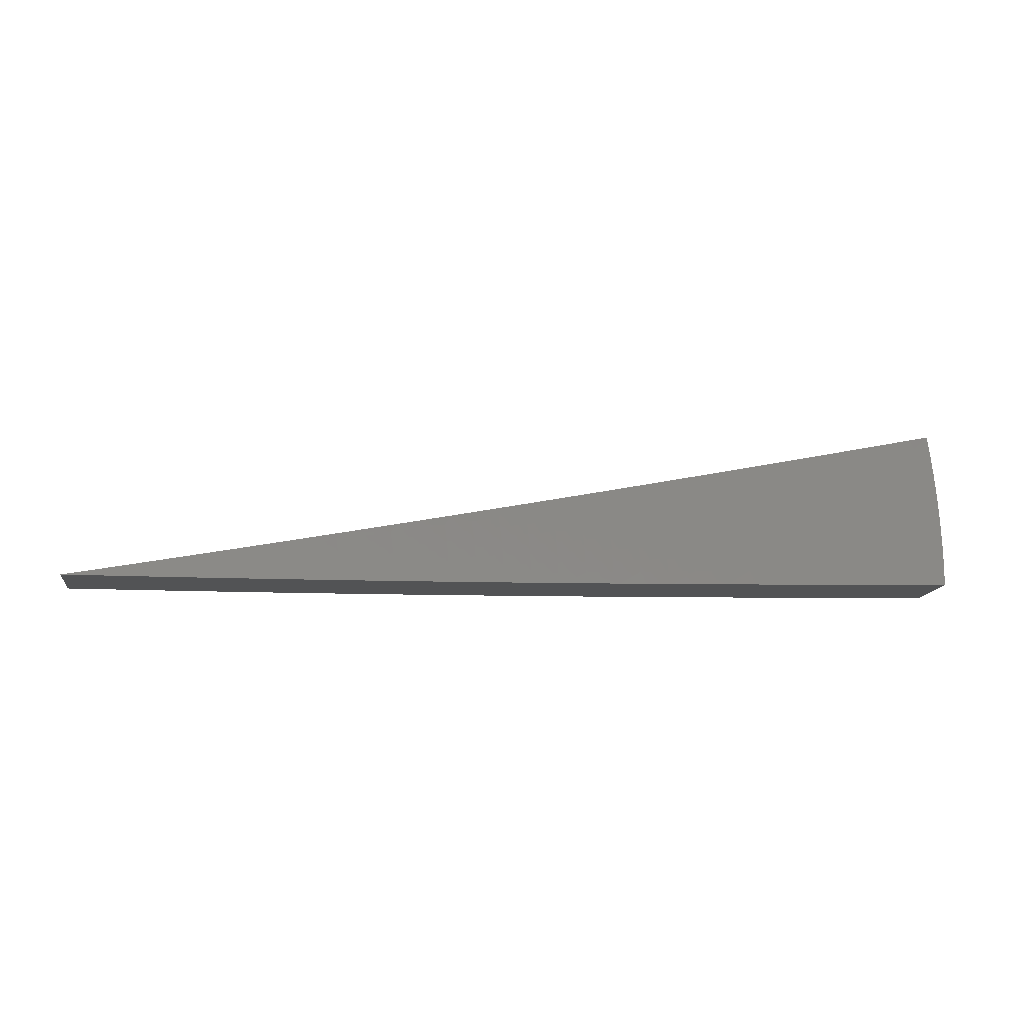
<metadata>
{"format":"stl","ext":"stl","renderer":"f3d","projection":"perspective","resolution":1024,"background":"white","views":[{"elev":-9.8,"azim":169.6,"up":"+Y"}]}
</metadata>
<code>
# stl→obj: 416 verts, 828 faces
v -1.896 -4.21e-16 11.48
v -2.021 -1.006e-16 11.46
v -1.957 0.04146 11.47
v -2.021 0.04409 11.46
v -1.956 0.08327 11.47
v -2.019 0.08816 11.46
v -1.954 0.1254 11.47
v -2.017 0.1322 11.46
v -1.95 0.1678 11.47
v -2.013 0.1761 11.46
v -1.946 0.2105 11.47
v -2.009 0.22 11.46
v -1.941 0.2534 11.47
v -2.004 0.2638 11.46
v -1.934 0.2965 11.47
v -1.998 0.3074 11.46
v -1.99 0.3509 11.46
v -1.867 0.3292 11.48
v -1.871 0.2867 11.49
v -1.877 0.245 11.49
v -1.882 0.2036 11.49
v -1.886 0.1623 11.49
v -1.889 0.1213 11.49
v -1.892 0.08053 11.49
v -1.893 0.0401 11.49
v -1.829 0.03873 11.5
v -1.771 -3.932e-16 11.51
v -1.764 0.03737 11.51
v -1.7 0.03601 11.52
v -1.699 0.07232 11.52
v -1.635 0.06959 11.53
v -1.633 0.1048 11.53
v -1.569 0.1007 11.54
v -1.566 0.1347 11.54
v -1.502 0.1293 11.55
v -1.499 0.1621 11.55
v -1.436 0.1553 11.55
v -1.432 0.1869 11.55
v -1.368 0.1786 11.56
v -1.364 0.209 11.56
v -1.301 0.1994 11.57
v -1.372 0.242 11.56
v -1.248 0.2201 11.58
v -1.807 0.277 11.5
v -1.744 0.3075 11.51
v -1.744 0.2672 11.51
v -1.68 0.2575 11.52
v -1.749 0.2284 11.51
v -1.686 0.2201 11.52
v -1.754 0.1897 11.51
v -1.69 0.1828 11.52
v -1.758 0.1513 11.51
v -1.694 0.1457 11.52
v -1.761 0.113 11.51
v -1.697 0.1089 11.52
v -1.763 0.07505 11.51
v -1.62 0.2857 11.53
v -1.617 0.2478 11.53
v -1.622 0.2118 11.53
v -1.626 0.1759 11.53
v -1.63 0.1402 11.53
v -1.553 0.2381 11.54
v -1.496 0.2639 11.54
v -1.49 0.2284 11.55
v -1.427 0.2187 11.55
v -1.495 0.1952 11.55
v -1.124 0.1982 11.59
v -1.175 0.1801 11.59
v -1.238 0.1897 11.58
v -1.305 0.1704 11.57
v -1.372 0.1484 11.56
v -1.439 0.1238 11.55
v -1.505 0.09659 11.55
v -1.571 0.06686 11.54
v -1.636 0.03465 11.53
v -1.645 -3.653e-16 11.53
v -0.9996 0.1763 11.6
v -1.049 0.1608 11.6
v -1.112 0.1705 11.59
v -1.179 0.1539 11.59
v -1.242 0.1621 11.58
v -1.245 0.1347 11.58
v -1.309 0.1415 11.57
v -1.311 0.1128 11.57
v -1.375 0.1183 11.56
v -1.377 0.0884 11.56
v -1.441 0.09249 11.55
v -1.443 0.06142 11.55
v -1.507 0.06414 11.55
v -1.508 0.03194 11.55
v -1.572 0.03329 11.54
v -1.52 -3.374e-16 11.54
v -0.875 0.1543 11.61
v -0.9242 0.1417 11.61
v -0.9867 0.1512 11.6
v -1.053 0.1375 11.6
v -1.116 0.1457 11.59
v -1.119 0.121 11.59
v -1.182 0.1278 11.59
v -1.185 0.1019 11.59
v -1.248 0.1074 11.58
v -1.25 0.08023 11.58
v -1.314 0.08431 11.57
v -1.315 0.05599 11.57
v -1.379 0.0587 11.56
v -1.38 0.02923 11.56
v -1.444 0.03058 11.55
v -1.394 -3.095e-16 11.56
v -0.8618 0.1321 11.62
v -0.7503 0.1323 11.62
v -0.7373 0.113 11.62
v -0.6255 0.1103 11.63
v -0.6132 0.094 11.63
v -0.5005 0.08826 11.64
v -0.4896 0.07505 11.64
v -0.3755 0.06621 11.64
v -0.3665 0.05617 11.64
v -0.2504 0.04415 11.65
v -0.2438 0.03737 11.65
v -0.1252 0.02208 11.65
v -0.1216 0.01864 11.65
v -6.919e-16 -8.286e-32 11.65
v -0.2543 -5.645e-17 11.65
v -0.2467 0.005225 11.65
v -0.1272 -2.823e-17 11.65
v -0.1231 0.002607 11.65
v -0.3708 0.007855 11.64
v -0.3813 -8.466e-17 11.64
v -0.4955 0.01049 11.64
v -0.5083 -1.129e-16 11.64
v -0.6206 0.01314 11.63
v -0.6351 -1.41e-16 11.63
v -0.7461 0.0158 11.62
v -0.7619 -1.692e-16 11.62
v -0.8721 0.01847 11.62
v -0.8885 -1.973e-16 11.61
v -0.9353 0.01981 11.61
v -1.015 -2.254e-16 11.6
v -0.9986 0.02115 11.6
v -1.062 0.02249 11.6
v -0.9978 0.04248 11.6
v -1.061 0.04517 11.6
v -0.9966 0.06396 11.6
v -1.06 0.06802 11.6
v -0.9949 0.0856 11.6
v -1.058 0.09103 11.6
v -0.9927 0.1074 11.6
v -1.056 0.1142 11.6
v -0.99 0.1293 11.6
v -1.141 -2.534e-16 11.59
v -1.125 0.02384 11.59
v -1.125 0.04787 11.59
v -1.123 0.07209 11.59
v -1.121 0.09647 11.59
v -1.189 0.02518 11.59
v -1.268 -2.815e-16 11.58
v -1.253 0.02653 11.58
v -1.316 0.02788 11.57
v -1.252 0.05328 11.58
v -0.122 0.01593 11.65
v -0.1224 0.01323 11.65
v -0.1226 0.01055 11.65
v -0.1228 0.007884 11.65
v -0.123 0.005236 11.65
v -1.827 0.07779 11.5
v -1.825 0.1171 11.5
v -1.822 0.1568 11.5
v -1.818 0.1966 11.5
v -1.813 0.2367 11.5
v -1.188 0.05057 11.59
v -1.187 0.07616 11.59
v -0.9346 0.03978 11.61
v -0.9335 0.05991 11.61
v -0.9319 0.08018 11.61
v -0.9298 0.1006 11.61
v -0.9273 0.1211 11.61
v -0.8715 0.0371 11.62
v -0.8705 0.05587 11.62
v -0.869 0.07476 11.62
v -0.8671 0.09378 11.62
v -0.8647 0.1129 11.62
v -0.7456 0.03174 11.62
v -0.7447 0.04779 11.62
v -0.7434 0.06396 11.62
v -0.7418 0.08023 11.62
v -0.7398 0.09658 11.62
v -0.6201 0.0264 11.63
v -0.6194 0.03975 11.63
v -0.6183 0.0532 11.63
v -0.617 0.06673 11.63
v -0.6153 0.08033 11.63
v -0.4951 0.02108 11.64
v -0.4945 0.03174 11.64
v -0.4937 0.04247 11.64
v -0.4926 0.05327 11.64
v -0.4912 0.06414 11.64
v -0.3706 0.01577 11.64
v -0.3701 0.02375 11.64
v -0.3695 0.03179 11.64
v -0.3687 0.03987 11.64
v -0.3677 0.048 11.64
v -0.2465 0.01049 11.65
v -0.2462 0.0158 11.65
v -0.2458 0.02115 11.65
v -0.2453 0.02653 11.65
v -0.2446 0.03193 11.65
v -1.563 0.169 11.54
v -1.558 0.2035 11.54
v -2.033 0.3585 11.71
v -1.908 0.3364 11.73
v -1.782 0.3142 11.75
v -1.656 0.292 11.77
v -1.53 0.2697 11.79
v -1.403 0.2474 11.81
v -1.276 0.2251 11.82
v -1.149 0.2027 11.84
v -1.022 0.1803 11.85
v -0.8951 0.1578 11.86
v -0.7676 0.1354 11.87
v -0.64 0.1129 11.88
v -0.5123 0.09032 11.89
v -0.3844 0.06777 11.89
v -0.2563 0.0452 11.9
v -0.1282 0.02261 11.9
v -7.072e-16 -8.661e-32 11.9
v -1.976 0.3029 11.72
v -2.04 0.3141 11.71
v -2.047 0.2695 11.71
v -1.982 0.2588 11.72
v -2.052 0.2248 11.71
v -1.987 0.215 11.72
v -2.057 0.1799 11.71
v -1.991 0.1714 11.72
v -2.06 0.135 11.71
v -1.995 0.1281 11.72
v -2.063 0.09005 11.71
v -1.997 0.08508 11.72
v -2.064 0.04504 11.71
v -1.998 0.04237 11.72
v -2.064 -1.028e-16 11.71
v -1.937 -4.301e-16 11.73
v -1.809 -4.018e-16 11.75
v -1.867 0.03958 11.74
v -1.932 0.04097 11.73
v -1.681 -3.733e-16 11.77
v -1.736 0.0368 11.76
v -1.801 0.03819 11.75
v -1.866 0.07948 11.74
v -1.931 0.08228 11.73
v -1.929 0.1239 11.73
v -1.553 -3.449e-16 11.79
v -1.605 0.03402 11.78
v -1.67 0.03541 11.77
v -1.734 0.0739 11.76
v -1.8 0.07669 11.75
v -1.798 0.1155 11.75
v -1.863 0.1197 11.74
v -1.86 0.1602 11.74
v -1.926 0.1658 11.73
v -1.922 0.2079 11.73
v -1.425 -3.164e-16 11.81
v -1.474 0.03125 11.8
v -1.539 0.03264 11.79
v -1.604 0.06832 11.78
v -1.669 0.07111 11.77
v -1.667 0.1071 11.77
v -1.732 0.1113 11.76
v -1.73 0.1489 11.76
v -1.795 0.1545 11.75
v -1.791 0.1938 11.75
v -1.856 0.2009 11.74
v -1.851 0.2418 11.74
v -1.917 0.2503 11.73
v -1.911 0.2929 11.73
v -1.296 -2.878e-16 11.82
v -1.344 0.02849 11.82
v -1.409 0.02987 11.81
v -1.473 0.06276 11.8
v -1.538 0.06554 11.79
v -1.536 0.09869 11.79
v -1.602 0.1029 11.78
v -1.599 0.1377 11.78
v -1.664 0.1433 11.77
v -1.661 0.1797 11.77
v -1.726 0.1868 11.76
v -1.721 0.2248 11.76
v -1.786 0.2333 11.75
v -1.781 0.273 11.75
v -1.846 0.2829 11.74
v -1.167 -2.592e-16 11.84
v -1.214 0.02573 11.83
v -1.279 0.02711 11.83
v -1.343 0.05721 11.82
v -1.408 0.05998 11.81
v -1.406 0.09032 11.81
v -1.471 0.0945 11.8
v -1.469 0.1265 11.8
v -1.534 0.1321 11.79
v -1.531 0.1656 11.79
v -1.596 0.1727 11.78
v -1.591 0.2079 11.78
v -1.656 0.2163 11.77
v -1.651 0.2531 11.77
v -1.716 0.2631 11.76
v -1.038 -2.305e-16 11.85
v -1.084 0.02298 11.85
v -1.149 0.02436 11.84
v -1.213 0.05167 11.83
v -1.278 0.05444 11.83
v -1.276 0.08197 11.83
v -1.341 0.08614 11.82
v -1.339 0.1153 11.82
v -1.404 0.1209 11.81
v -1.401 0.1516 11.81
v -1.466 0.1586 11.8
v -1.462 0.1909 11.8
v -1.527 0.1994 11.79
v -1.522 0.2333 11.79
v -1.586 0.2432 11.78
v -0.9089 -2.018e-16 11.86
v -0.9548 0.02024 11.86
v -1.019 0.02161 11.85
v -1.083 0.04615 11.85
v -1.148 0.04891 11.84
v -1.147 0.07365 11.84
v -1.211 0.07781 11.83
v -1.209 0.1041 11.83
v -1.274 0.1097 11.83
v -1.271 0.1376 11.83
v -1.336 0.1446 11.82
v -1.333 0.1741 11.82
v -1.397 0.1825 11.81
v -1.393 0.2135 11.81
v -1.457 0.2234 11.8
v -0.8903 0.01888 11.86
v -0.7795 -1.731e-16 11.87
v -0.7617 0.01615 11.87
v -0.6499 -1.443e-16 11.88
v -0.6335 0.01343 11.88
v -0.5202 -1.155e-16 11.89
v -0.5058 0.01072 11.89
v -0.3903 -8.666e-17 11.89
v -0.3786 0.008026 11.89
v -0.2603 -5.78e-17 11.9
v -0.2518 0.00534 11.9
v -0.1302 -2.891e-17 11.9
v -0.1256 0.002664 11.9
v -0.249 0.03817 11.9
v -0.1242 0.01904 11.9
v -0.3743 0.05738 11.89
v -0.5001 0.07666 11.89
v -0.6263 0.09602 11.88
v -0.7531 0.1154 11.87
v -0.8802 0.1349 11.86
v -0.944 0.1447 11.86
v -1.008 0.1545 11.85
v -1.072 0.1643 11.85
v -1.011 0.132 11.85
v -1.075 0.1404 11.85
v -1.014 0.1097 11.85
v -1.078 0.1166 11.85
v -1.016 0.08745 11.85
v -1.08 0.093 11.85
v -1.017 0.06535 11.85
v -1.082 0.0695 11.85
v -1.019 0.0434 11.85
v -1.136 0.1741 11.84
v -1.139 0.1488 11.84
v -1.142 0.1236 11.84
v -1.145 0.09856 11.84
v -1.2 0.184 11.83
v -1.264 0.1938 11.83
v -1.328 0.2037 11.82
v -1.268 0.1656 11.83
v -0.1256 0.00535 11.9
v -0.1254 0.008056 11.9
v -0.1252 0.01078 11.9
v -0.1249 0.01352 11.9
v -0.1246 0.01628 11.9
v -1.204 0.1572 11.83
v -1.207 0.1306 11.83
v -0.9469 0.1237 11.86
v -0.9494 0.1027 11.86
v -0.9515 0.08191 11.86
v -0.953 0.06121 11.86
v -0.9541 0.04065 11.86
v -0.883 0.1153 11.86
v -0.8853 0.0958 11.86
v -0.8872 0.07638 11.86
v -0.8887 0.05708 11.86
v -0.8897 0.03791 11.86
v -0.7554 0.09867 11.87
v -0.7574 0.08196 11.87
v -0.759 0.06535 11.87
v -0.7603 0.04883 11.87
v -0.7612 0.03243 11.87
v -0.6283 0.08206 11.88
v -0.63 0.06817 11.88
v -0.6313 0.05435 11.88
v -0.6323 0.04061 11.88
v -0.6331 0.02697 11.88
v -0.5016 0.06552 11.89
v -0.503 0.05443 11.89
v -0.504 0.04339 11.89
v -0.5049 0.03243 11.89
v -0.5054 0.02154 11.89
v -0.3755 0.04904 11.89
v -0.3765 0.04074 11.89
v -0.3773 0.03248 11.89
v -0.3779 0.02427 11.89
v -0.3783 0.01612 11.89
v -0.2498 0.03262 11.9
v -0.2504 0.0271 11.9
v -0.251 0.02161 11.9
v -0.2514 0.01615 11.9
v -0.2517 0.01072 11.9
f 1 2 3
f 3 2 4
f 3 4 5
f 5 4 6
f 5 6 7
f 7 6 8
f 7 8 9
f 9 8 10
f 9 10 11
f 11 10 12
f 11 12 13
f 13 12 14
f 13 14 15
f 15 14 16
f 15 16 17
f 17 18 15
f 15 18 19
f 15 19 13
f 13 19 20
f 13 20 11
f 11 20 21
f 11 21 9
f 9 21 22
f 9 22 7
f 7 22 23
f 7 23 5
f 5 23 24
f 5 24 3
f 3 24 25
f 3 25 1
f 1 25 26
f 1 26 27
f 27 26 28
f 27 28 29
f 29 28 30
f 29 30 31
f 31 30 32
f 31 32 33
f 33 32 34
f 33 34 35
f 35 34 36
f 35 36 37
f 37 36 38
f 37 38 39
f 39 38 40
f 39 40 41
f 41 40 42
f 41 42 43
f 19 18 44
f 44 18 45
f 44 45 46
f 46 45 47
f 46 47 48
f 48 47 49
f 48 49 50
f 50 49 51
f 50 51 52
f 52 51 53
f 52 53 54
f 54 53 55
f 54 55 56
f 56 55 30
f 56 30 28
f 45 57 47
f 47 57 58
f 47 58 49
f 49 58 59
f 49 59 51
f 51 59 60
f 51 60 53
f 53 60 61
f 53 61 55
f 55 61 32
f 55 32 30
f 58 57 62
f 62 57 63
f 62 63 64
f 64 63 65
f 64 65 66
f 66 65 38
f 66 38 36
f 63 42 65
f 65 42 40
f 65 40 38
f 67 68 43
f 43 68 69
f 43 69 41
f 41 69 70
f 41 70 39
f 39 70 71
f 39 71 37
f 37 71 72
f 37 72 35
f 35 72 73
f 35 73 33
f 33 73 74
f 33 74 31
f 31 74 75
f 31 75 29
f 29 75 76
f 29 76 27
f 77 78 67
f 67 78 79
f 67 79 68
f 68 79 80
f 68 80 81
f 81 80 82
f 81 82 83
f 83 82 84
f 83 84 85
f 85 84 86
f 85 86 87
f 87 86 88
f 87 88 89
f 89 88 90
f 89 90 91
f 91 90 92
f 91 92 76
f 93 94 77
f 77 94 95
f 77 95 78
f 78 95 96
f 78 96 97
f 97 96 98
f 97 98 99
f 99 98 100
f 99 100 101
f 101 100 102
f 101 102 103
f 103 102 104
f 103 104 105
f 105 104 106
f 105 106 107
f 107 106 108
f 107 108 92
f 94 93 109
f 109 93 110
f 109 110 111
f 111 110 112
f 111 112 113
f 113 112 114
f 113 114 115
f 115 114 116
f 115 116 117
f 117 116 118
f 117 118 119
f 119 118 120
f 119 120 121
f 121 120 122
f 123 124 125
f 125 124 126
f 125 126 122
f 124 123 127
f 127 123 128
f 127 128 129
f 129 128 130
f 129 130 131
f 131 130 132
f 131 132 133
f 133 132 134
f 133 134 135
f 135 134 136
f 135 136 137
f 137 136 138
f 137 138 139
f 139 138 140
f 139 140 141
f 141 140 142
f 141 142 143
f 143 142 144
f 143 144 145
f 145 144 146
f 145 146 147
f 147 146 148
f 147 148 149
f 149 148 96
f 149 96 95
f 138 150 140
f 140 150 151
f 140 151 142
f 142 151 152
f 142 152 144
f 144 152 153
f 144 153 146
f 146 153 154
f 146 154 148
f 148 154 98
f 148 98 96
f 151 150 155
f 155 150 156
f 155 156 157
f 157 156 158
f 157 158 159
f 159 158 104
f 159 104 102
f 156 108 158
f 158 108 106
f 158 106 104
f 121 122 160
f 160 122 161
f 161 122 162
f 162 122 163
f 163 122 164
f 164 122 126
f 56 28 26
f 26 25 165
f 165 25 24
f 165 24 166
f 166 24 23
f 166 23 167
f 167 23 22
f 167 22 168
f 168 22 21
f 168 21 169
f 169 21 20
f 169 20 44
f 44 20 19
f 91 76 75
f 107 92 90
f 89 91 74
f 74 91 75
f 105 107 88
f 88 107 90
f 152 151 155
f 155 157 170
f 170 157 159
f 170 159 171
f 171 159 102
f 171 102 100
f 137 139 172
f 172 139 141
f 172 141 173
f 173 141 143
f 173 143 174
f 174 143 145
f 174 145 175
f 175 145 147
f 175 147 176
f 176 147 149
f 176 149 94
f 94 149 95
f 135 137 177
f 177 137 172
f 177 172 178
f 178 172 173
f 178 173 179
f 179 173 174
f 179 174 180
f 180 174 175
f 180 175 181
f 181 175 176
f 181 176 109
f 109 176 94
f 133 135 182
f 182 135 177
f 182 177 183
f 183 177 178
f 183 178 184
f 184 178 179
f 184 179 185
f 185 179 180
f 185 180 186
f 186 180 181
f 186 181 111
f 111 181 109
f 131 133 187
f 187 133 182
f 187 182 188
f 188 182 183
f 188 183 189
f 189 183 184
f 189 184 190
f 190 184 185
f 190 185 191
f 191 185 186
f 191 186 113
f 113 186 111
f 129 131 192
f 192 131 187
f 192 187 193
f 193 187 188
f 193 188 194
f 194 188 189
f 194 189 195
f 195 189 190
f 195 190 196
f 196 190 191
f 196 191 115
f 115 191 113
f 127 129 197
f 197 129 192
f 197 192 198
f 198 192 193
f 198 193 199
f 199 193 194
f 199 194 200
f 200 194 195
f 200 195 201
f 201 195 196
f 201 196 117
f 117 196 115
f 164 126 124
f 124 127 202
f 202 127 197
f 202 197 203
f 203 197 198
f 203 198 204
f 204 198 199
f 204 199 205
f 205 199 200
f 205 200 206
f 206 200 201
f 206 201 119
f 119 201 117
f 54 56 165
f 165 56 26
f 54 165 166
f 87 89 73
f 73 89 74
f 103 105 86
f 86 105 88
f 153 152 170
f 170 152 155
f 153 170 171
f 163 164 202
f 202 164 124
f 163 202 203
f 52 54 166
f 52 166 167
f 34 32 61
f 85 87 72
f 72 87 73
f 101 103 84
f 84 103 86
f 154 153 171
f 154 171 100
f 162 163 203
f 162 203 204
f 50 52 167
f 50 167 168
f 34 61 207
f 207 61 60
f 207 60 208
f 208 60 59
f 208 59 62
f 62 59 58
f 83 85 71
f 71 85 72
f 99 101 82
f 82 101 84
f 98 154 100
f 161 162 204
f 161 204 205
f 48 50 168
f 48 168 169
f 66 36 207
f 207 36 34
f 66 207 208
f 81 83 70
f 70 83 71
f 97 99 80
f 80 99 82
f 160 161 205
f 160 205 206
f 46 48 169
f 46 169 44
f 64 66 208
f 64 208 62
f 68 81 69
f 69 81 70
f 78 97 79
f 79 97 80
f 121 160 206
f 121 206 119
f 17 209 18
f 18 209 45
f 45 209 57
f 57 209 63
f 63 209 42
f 42 209 210
f 42 210 43
f 43 210 211
f 43 211 212
f 43 212 67
f 67 212 213
f 67 213 77
f 77 213 214
f 77 214 93
f 93 214 215
f 93 215 110
f 110 215 216
f 110 216 217
f 110 217 112
f 112 217 218
f 112 218 114
f 114 218 219
f 114 219 116
f 116 219 220
f 116 220 221
f 116 221 118
f 118 221 222
f 118 222 223
f 118 223 120
f 120 223 224
f 120 224 122
f 122 224 225
f 210 209 226
f 226 209 227
f 226 227 228
f 226 228 229
f 229 228 230
f 229 230 231
f 231 230 232
f 231 232 233
f 233 232 234
f 233 234 235
f 235 234 236
f 235 236 237
f 237 236 238
f 237 238 239
f 239 238 240
f 239 240 241
f 242 243 241
f 241 243 244
f 241 244 239
f 239 244 237
f 245 246 242
f 242 246 247
f 242 247 243
f 243 247 248
f 243 248 249
f 249 248 250
f 249 250 235
f 235 250 233
f 251 252 245
f 245 252 253
f 245 253 246
f 246 253 254
f 246 254 255
f 255 254 256
f 255 256 257
f 257 256 258
f 257 258 259
f 259 258 260
f 259 260 231
f 231 260 229
f 261 262 251
f 251 262 263
f 251 263 252
f 252 263 264
f 252 264 265
f 265 264 266
f 265 266 267
f 267 266 268
f 267 268 269
f 269 268 270
f 269 270 271
f 271 270 272
f 271 272 273
f 273 272 274
f 273 274 226
f 226 274 210
f 275 276 261
f 261 276 277
f 261 277 262
f 262 277 278
f 262 278 279
f 279 278 280
f 279 280 281
f 281 280 282
f 281 282 283
f 283 282 284
f 283 284 285
f 285 284 286
f 285 286 287
f 287 286 288
f 287 288 289
f 289 288 211
f 289 211 210
f 290 291 275
f 275 291 292
f 275 292 276
f 276 292 293
f 276 293 294
f 294 293 295
f 294 295 296
f 296 295 297
f 296 297 298
f 298 297 299
f 298 299 300
f 300 299 301
f 300 301 302
f 302 301 303
f 302 303 304
f 304 303 212
f 304 212 211
f 305 306 290
f 290 306 307
f 290 307 291
f 291 307 308
f 291 308 309
f 309 308 310
f 309 310 311
f 311 310 312
f 311 312 313
f 313 312 314
f 313 314 315
f 315 314 316
f 315 316 317
f 317 316 318
f 317 318 319
f 319 318 213
f 319 213 212
f 320 321 305
f 305 321 322
f 305 322 306
f 306 322 323
f 306 323 324
f 324 323 325
f 324 325 326
f 326 325 327
f 326 327 328
f 328 327 329
f 328 329 330
f 330 329 331
f 330 331 332
f 332 331 333
f 332 333 334
f 334 333 214
f 334 214 213
f 321 320 335
f 335 320 336
f 335 336 337
f 337 336 338
f 337 338 339
f 339 338 340
f 339 340 341
f 341 340 342
f 341 342 343
f 343 342 344
f 343 344 345
f 345 344 346
f 345 346 347
f 347 346 225
f 223 348 224
f 224 348 349
f 224 349 225
f 348 223 350
f 350 223 222
f 350 222 351
f 351 222 221
f 351 221 352
f 352 221 220
f 352 220 353
f 353 220 219
f 353 219 354
f 354 219 218
f 354 218 355
f 355 218 217
f 355 217 356
f 356 217 357
f 356 357 358
f 358 357 359
f 358 359 360
f 360 359 361
f 360 361 362
f 362 361 363
f 362 363 364
f 364 363 365
f 364 365 366
f 366 365 323
f 366 323 322
f 217 216 357
f 357 216 367
f 357 367 359
f 359 367 368
f 359 368 361
f 361 368 369
f 361 369 363
f 363 369 370
f 363 370 365
f 365 370 325
f 365 325 323
f 367 216 371
f 371 216 215
f 371 215 372
f 372 215 373
f 372 373 374
f 374 373 331
f 374 331 329
f 215 214 373
f 373 214 333
f 373 333 331
f 347 225 375
f 375 225 376
f 376 225 377
f 377 225 378
f 378 225 379
f 379 225 349
f 289 210 274
f 304 211 288
f 287 289 272
f 272 289 274
f 319 212 303
f 302 304 286
f 286 304 288
f 334 213 318
f 317 319 301
f 301 319 303
f 332 334 316
f 316 334 318
f 368 367 371
f 371 372 380
f 380 372 374
f 380 374 381
f 381 374 329
f 381 329 327
f 355 356 382
f 382 356 358
f 382 358 383
f 383 358 360
f 383 360 384
f 384 360 362
f 384 362 385
f 385 362 364
f 385 364 386
f 386 364 366
f 386 366 321
f 321 366 322
f 354 355 387
f 387 355 382
f 387 382 388
f 388 382 383
f 388 383 389
f 389 383 384
f 389 384 390
f 390 384 385
f 390 385 391
f 391 385 386
f 391 386 335
f 335 386 321
f 353 354 392
f 392 354 387
f 392 387 393
f 393 387 388
f 393 388 394
f 394 388 389
f 394 389 395
f 395 389 390
f 395 390 396
f 396 390 391
f 396 391 337
f 337 391 335
f 352 353 397
f 397 353 392
f 397 392 398
f 398 392 393
f 398 393 399
f 399 393 394
f 399 394 400
f 400 394 395
f 400 395 401
f 401 395 396
f 401 396 339
f 339 396 337
f 351 352 402
f 402 352 397
f 402 397 403
f 403 397 398
f 403 398 404
f 404 398 399
f 404 399 405
f 405 399 400
f 405 400 406
f 406 400 401
f 406 401 341
f 341 401 339
f 350 351 407
f 407 351 402
f 407 402 408
f 408 402 403
f 408 403 409
f 409 403 404
f 409 404 410
f 410 404 405
f 410 405 411
f 411 405 406
f 411 406 343
f 343 406 341
f 379 349 348
f 348 350 412
f 412 350 407
f 412 407 413
f 413 407 408
f 413 408 414
f 414 408 409
f 414 409 415
f 415 409 410
f 415 410 416
f 416 410 411
f 416 411 345
f 345 411 343
f 226 229 273
f 273 229 260
f 273 260 271
f 271 260 258
f 271 258 269
f 269 258 256
f 269 256 267
f 267 256 254
f 267 254 265
f 265 254 253
f 265 253 252
f 285 287 270
f 270 287 272
f 300 302 284
f 284 302 286
f 315 317 299
f 299 317 301
f 330 332 314
f 314 332 316
f 369 368 380
f 380 368 371
f 369 380 381
f 378 379 412
f 412 379 348
f 378 412 413
f 283 285 268
f 268 285 270
f 298 300 282
f 282 300 284
f 313 315 297
f 297 315 299
f 328 330 312
f 312 330 314
f 370 369 381
f 370 381 327
f 377 378 413
f 377 413 414
f 231 233 259
f 259 233 250
f 259 250 257
f 257 250 248
f 257 248 255
f 255 248 247
f 255 247 246
f 281 283 266
f 266 283 268
f 296 298 280
f 280 298 282
f 311 313 295
f 295 313 297
f 326 328 310
f 310 328 312
f 325 370 327
f 376 377 414
f 376 414 415
f 279 281 264
f 264 281 266
f 294 296 278
f 278 296 280
f 309 311 293
f 293 311 295
f 324 326 308
f 308 326 310
f 375 376 415
f 375 415 416
f 235 237 249
f 249 237 244
f 249 244 243
f 262 279 263
f 263 279 264
f 276 294 277
f 277 294 278
f 291 309 292
f 292 309 293
f 306 324 307
f 307 324 308
f 347 375 416
f 347 416 345
f 2 1 240
f 240 1 27
f 240 27 76
f 76 92 240
f 240 92 108
f 240 108 241
f 241 108 156
f 241 156 242
f 242 156 245
f 245 156 150
f 245 150 251
f 251 150 138
f 251 138 261
f 261 138 136
f 261 136 275
f 275 136 134
f 275 134 290
f 290 134 305
f 305 134 132
f 305 132 320
f 320 132 130
f 320 130 336
f 336 130 128
f 336 128 338
f 338 128 340
f 340 128 123
f 340 123 342
f 342 123 344
f 344 123 125
f 344 125 346
f 346 125 122
f 346 122 225
f 240 238 2
f 2 238 4
f 4 238 236
f 4 236 6
f 6 236 234
f 6 234 8
f 8 234 232
f 8 232 10
f 10 232 230
f 10 230 12
f 12 230 228
f 12 228 14
f 14 228 227
f 14 227 16
f 16 227 209
f 16 209 17

</code>
